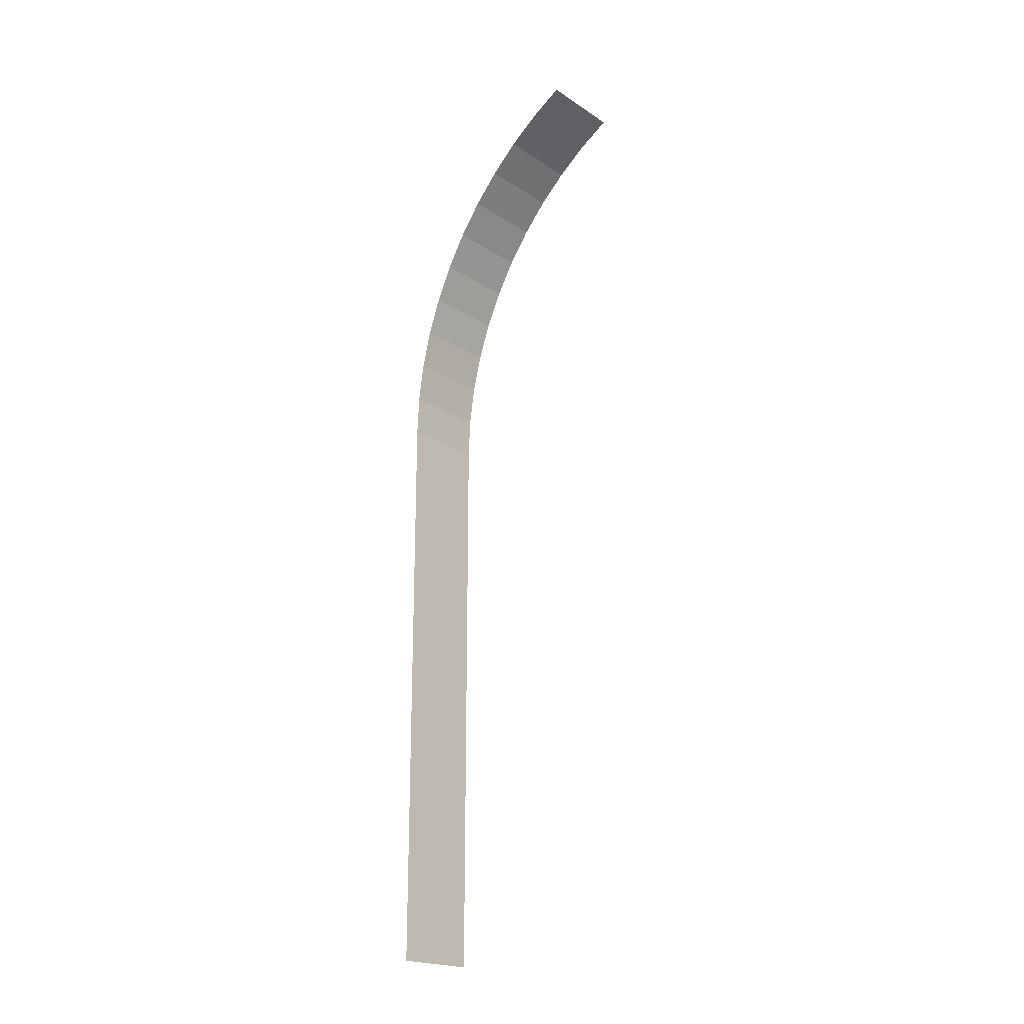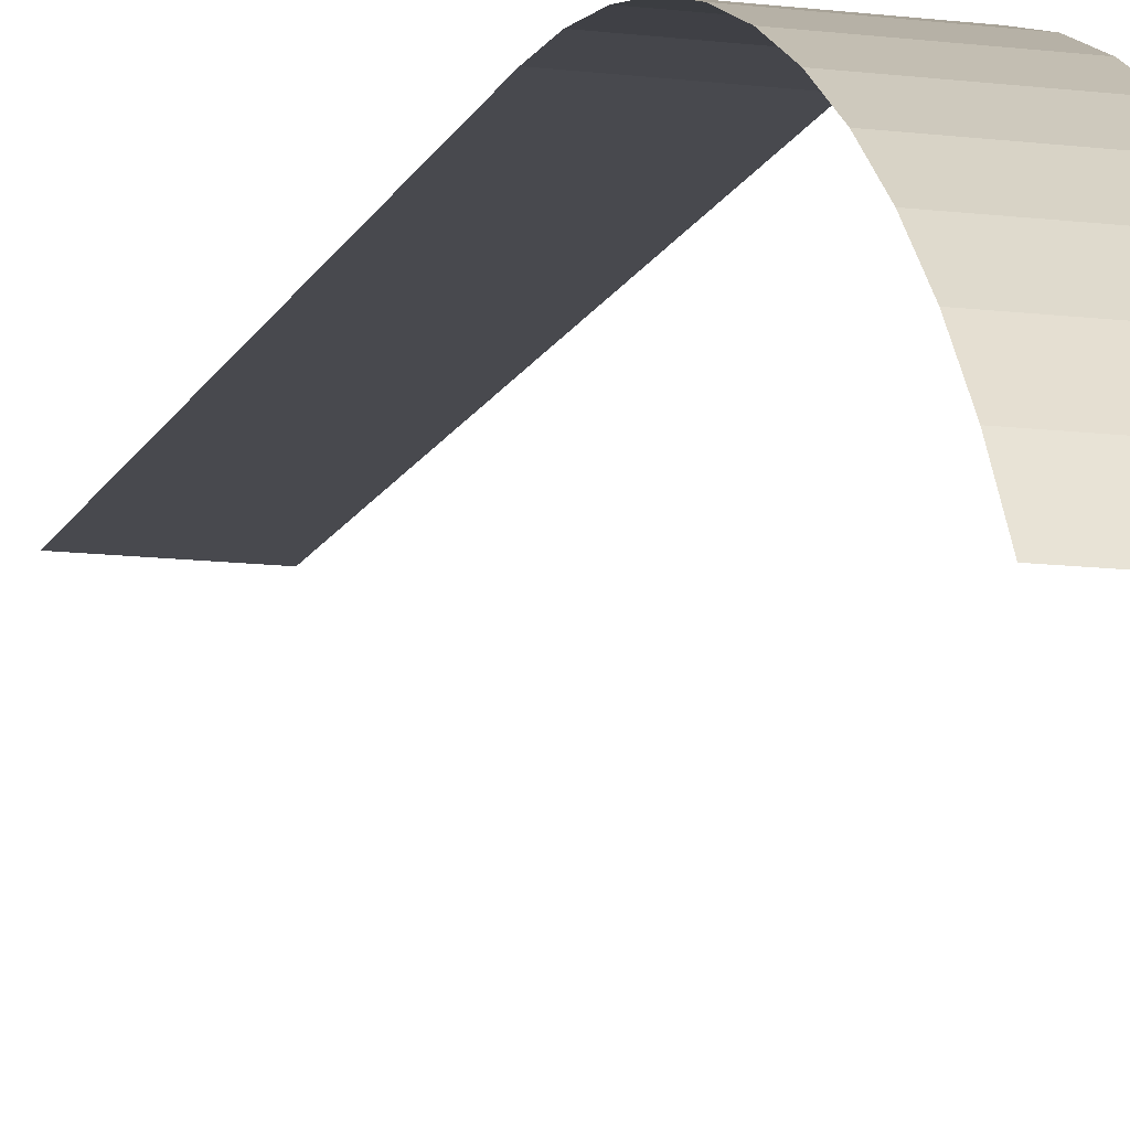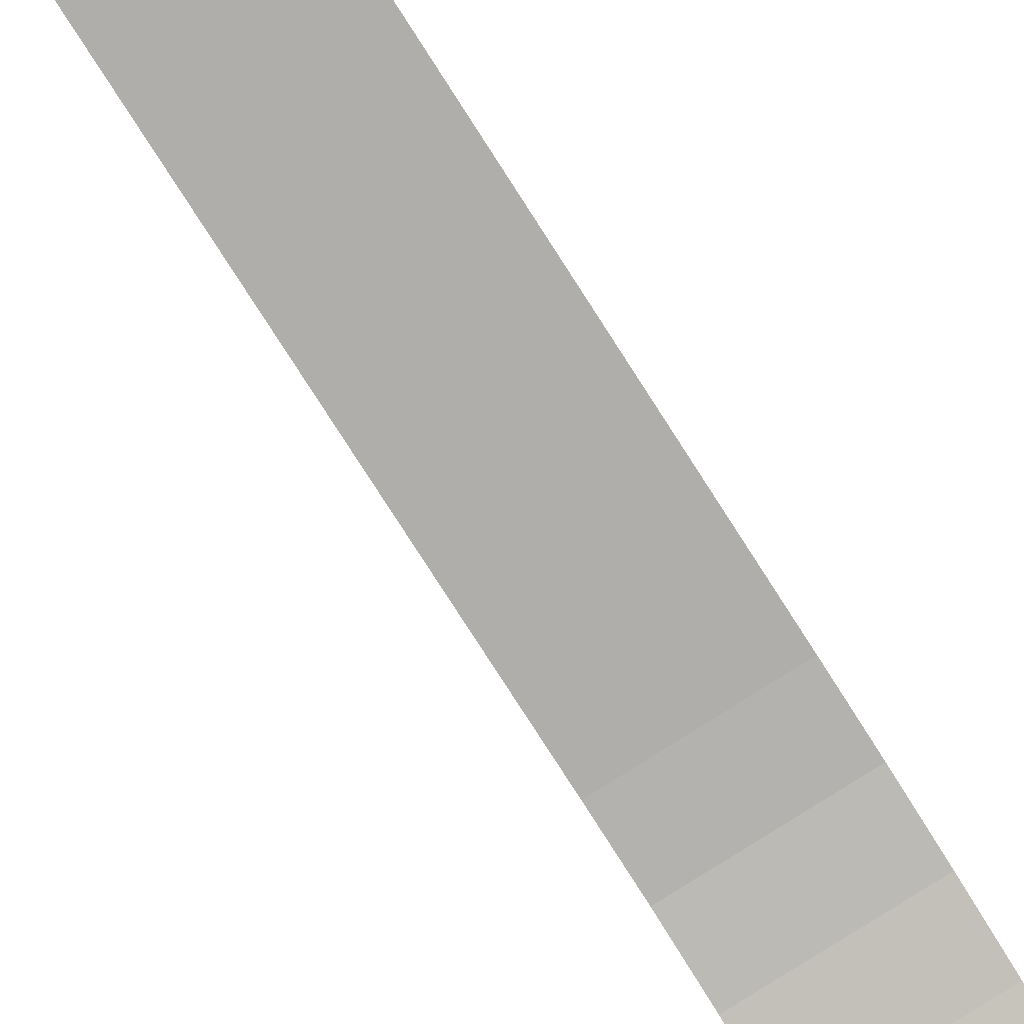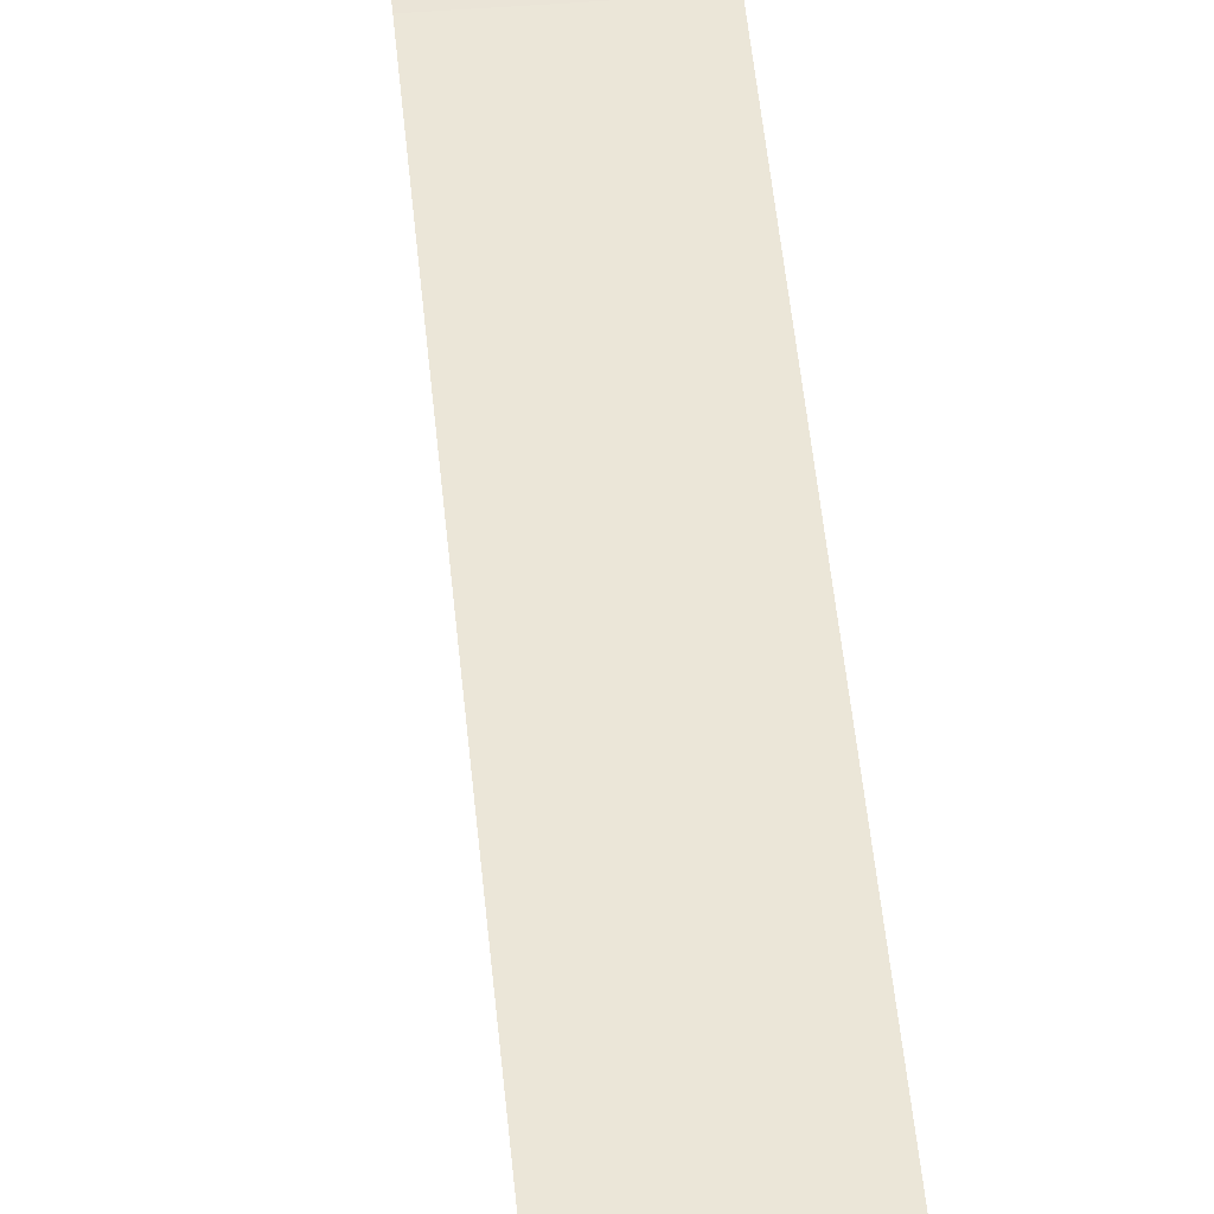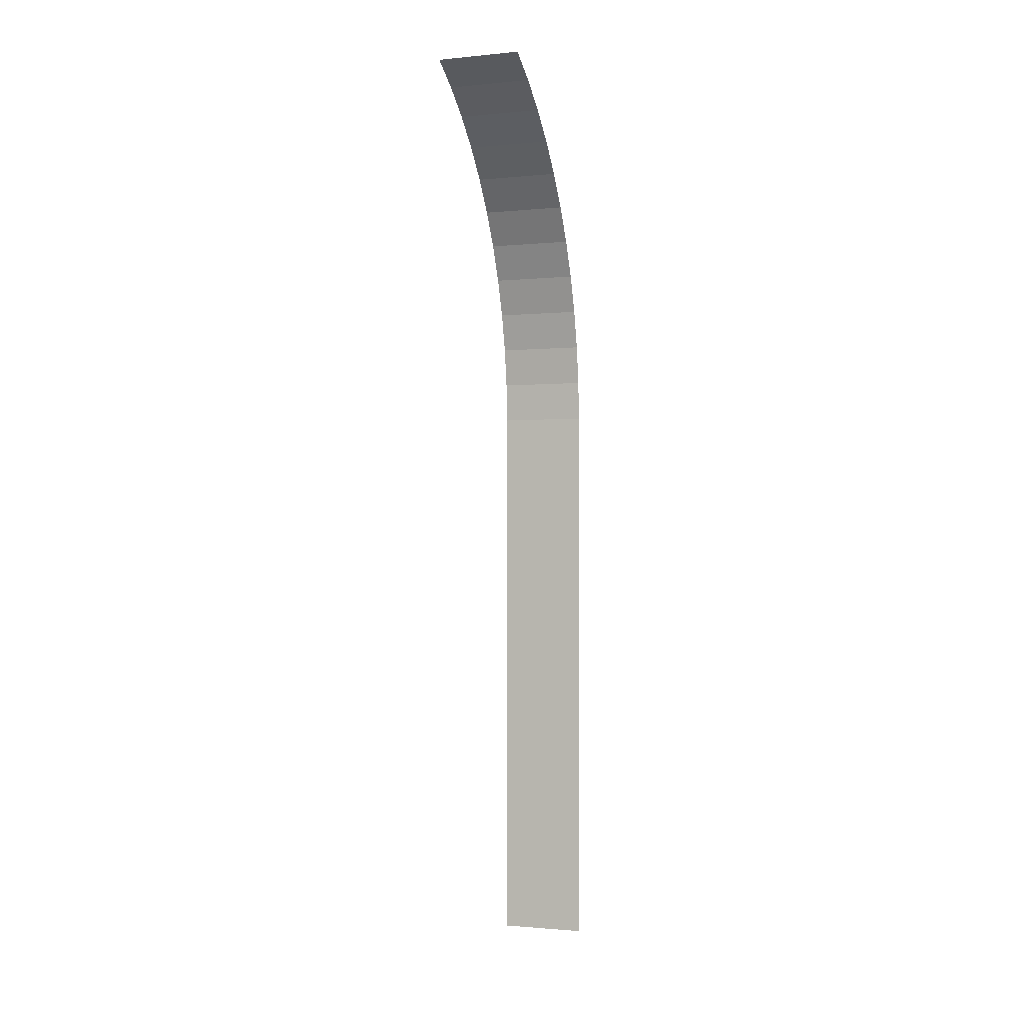
<metadata>
{"format":"obj","ext":"obj","renderer":"f3d","projection":"perspective","resolution":1024,"background":"white","views":[{"elev":-20.4,"azim":130.5,"up":"+Y"},{"elev":-12.6,"azim":163.8,"up":"+Z"},{"elev":-77.8,"azim":32.6,"up":"+Z"},{"elev":46.6,"azim":-5.1,"up":"+Z"},{"elev":-1.4,"azim":-160.1,"up":"+Y"}]}
</metadata>
<code>
g _Combined_WaterVis14_0
v 0.375 7.048 -2.249
v 0.375 6.869 -1.965
v -0.375 6.869 -1.965
v -0.375 7.048 -2.249
v 0.375 6.869 -1.965
v 0.375 6.662 -1.699
v -0.375 6.662 -1.699
v -0.375 6.869 -1.965
v 0.375 6.662 -1.699
v 0.375 6.428 -1.454
v -0.375 6.428 -1.454
v -0.375 6.662 -1.699
v 0.375 6.428 -1.454
v 0.375 6.169 -1.231
v -0.375 6.169 -1.231
v -0.375 6.428 -1.454
v 0.375 6.169 -1.231
v 0.375 5.89 -1.034
v -0.375 5.89 -1.034
v -0.375 6.169 -1.231
v 0.375 5.89 -1.034
v 0.375 5.591 -0.864
v -0.375 5.591 -0.864
v -0.375 5.89 -1.034
v 0.375 5.591 -0.864
v 0.375 5.276 -0.7225
v -0.375 5.276 -0.7225
v -0.375 5.591 -0.864
v 0.375 5.276 -0.7225
v 0.375 4.948 -0.611
v -0.375 4.948 -0.611
v -0.375 5.276 -0.7225
v 0.375 4.948 -0.611
v 0.375 4.61 -0.5305
v -0.375 4.61 -0.5305
v -0.375 4.948 -0.611
v 0.375 4.61 -0.5305
v 0.375 4.265 -0.4819
v -0.375 4.265 -0.4819
v -0.375 4.61 -0.5305
v 0.375 4.265 -0.4819
v 0.375 3.917 -0.4657
v -0.375 3.917 -0.4657
v -0.375 4.265 -0.4819
v 0.375 3.917 -0.4657
v 0.375 -1.083 -0.4657
v -0.375 -1.083 -0.4657
v -0.375 3.917 -0.4657
g _Combined_WaterVis14_0_0
f 3 2 1
f 4 3 1
f 7 6 5
f 8 7 5
f 11 10 9
f 12 11 9
f 15 14 13
f 16 15 13
f 19 18 17
f 20 19 17
f 23 22 21
f 24 23 21
f 27 26 25
f 28 27 25
f 31 30 29
f 32 31 29
f 35 34 33
f 36 35 33
f 39 38 37
f 40 39 37
f 43 42 41
f 44 43 41
f 47 46 45
f 48 47 45

</code>
